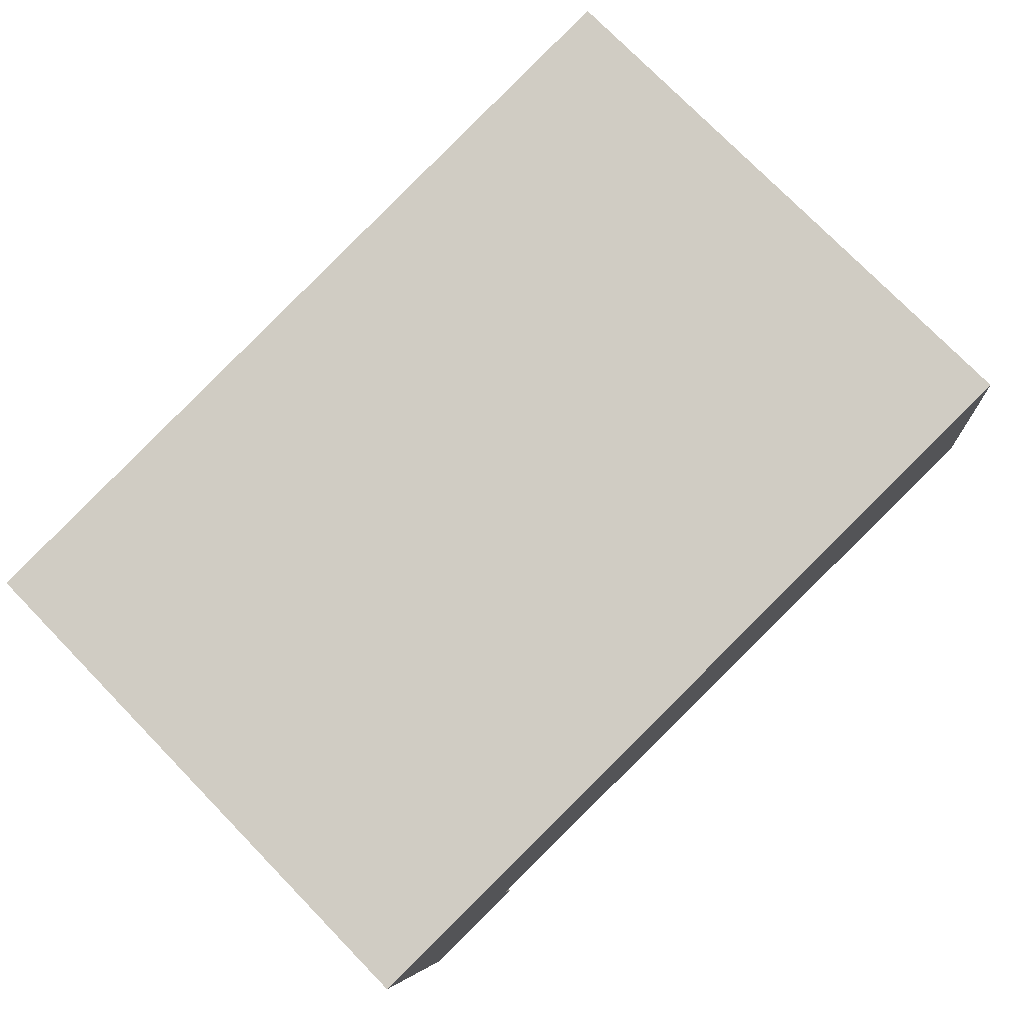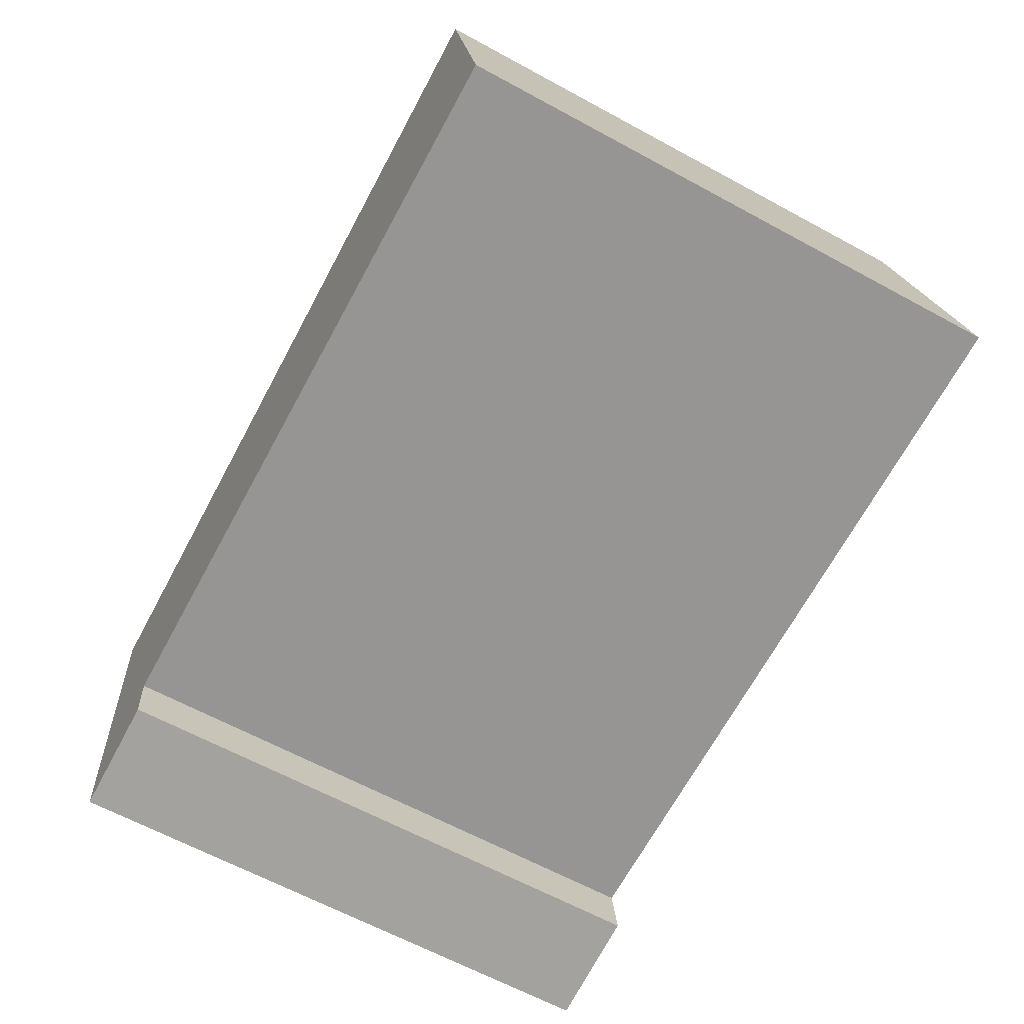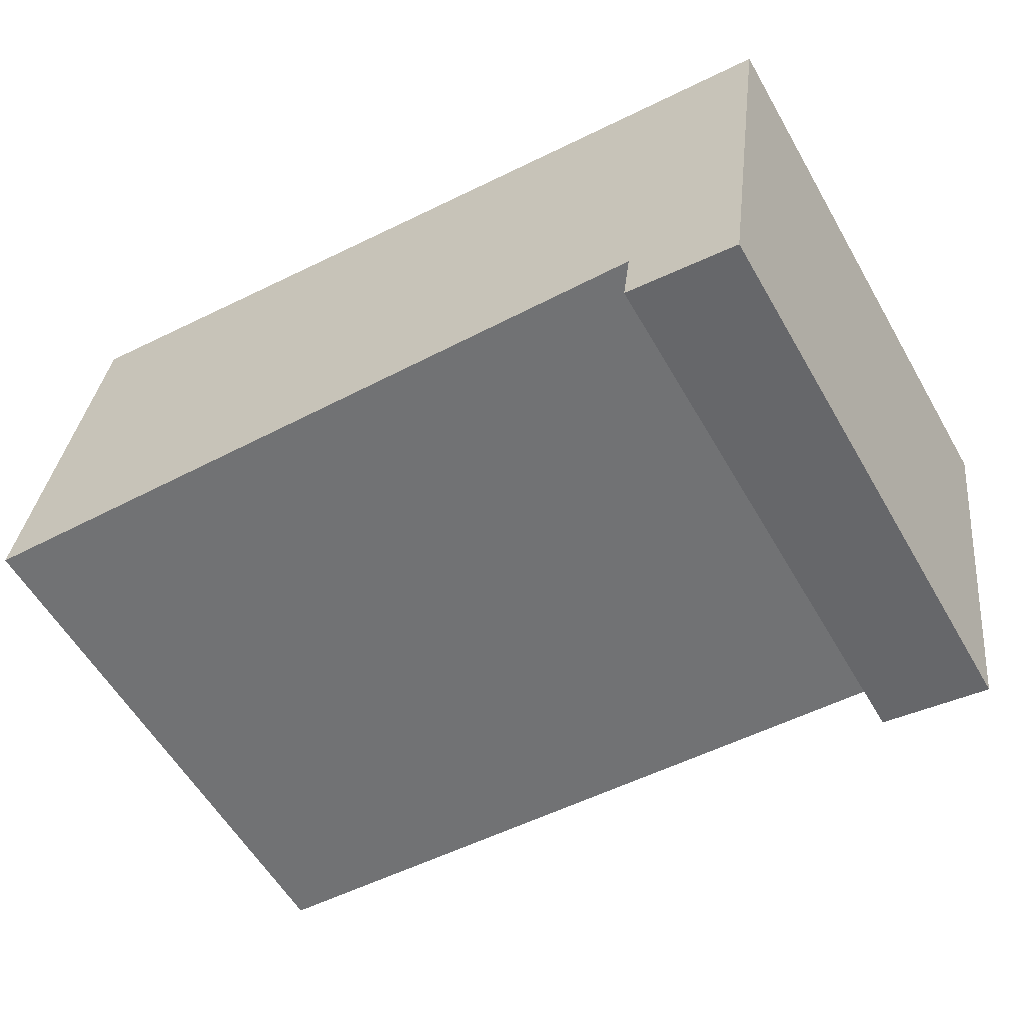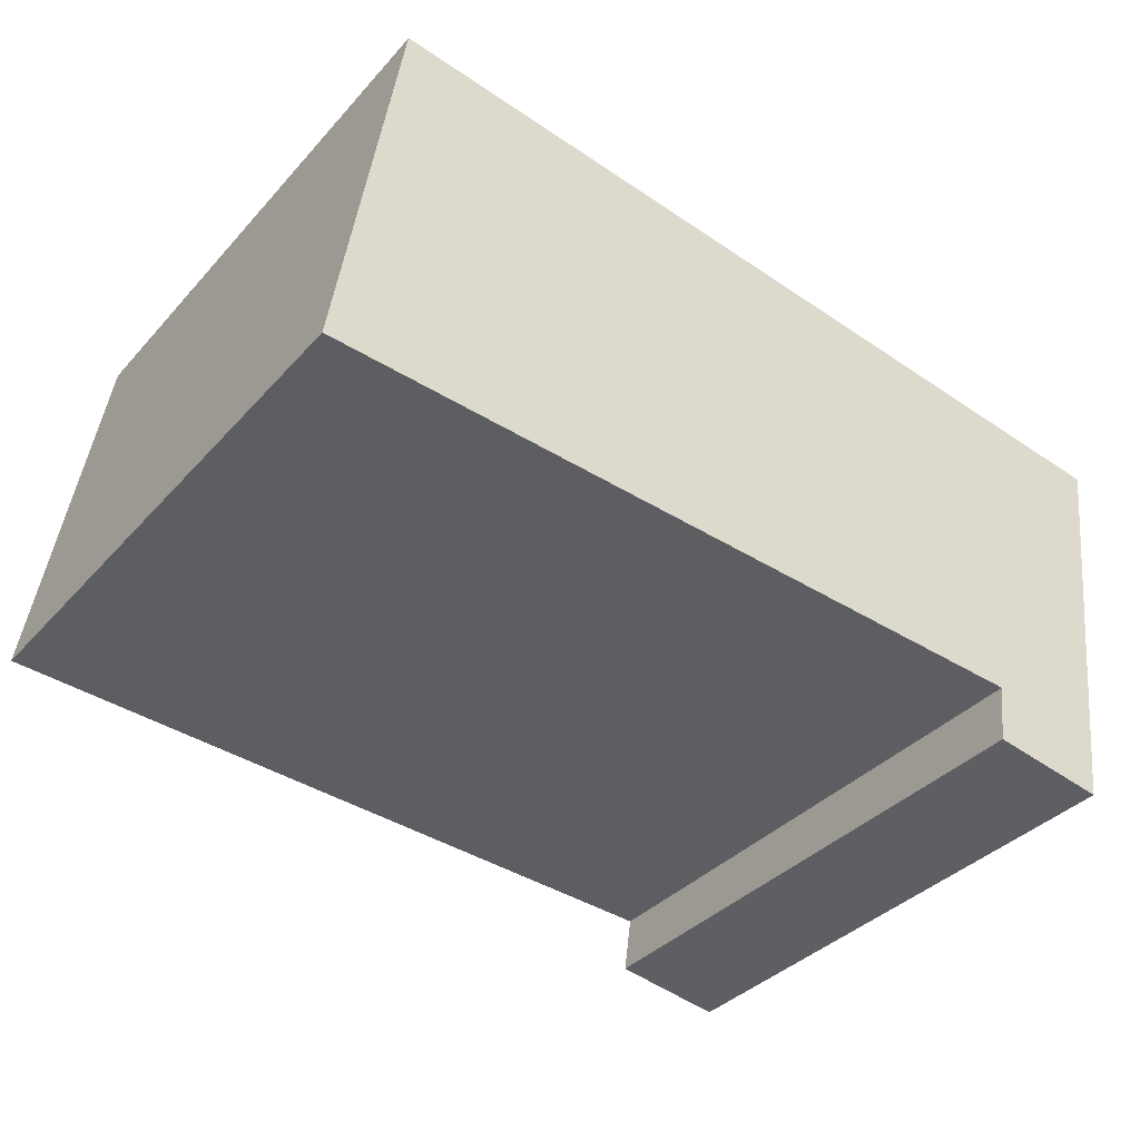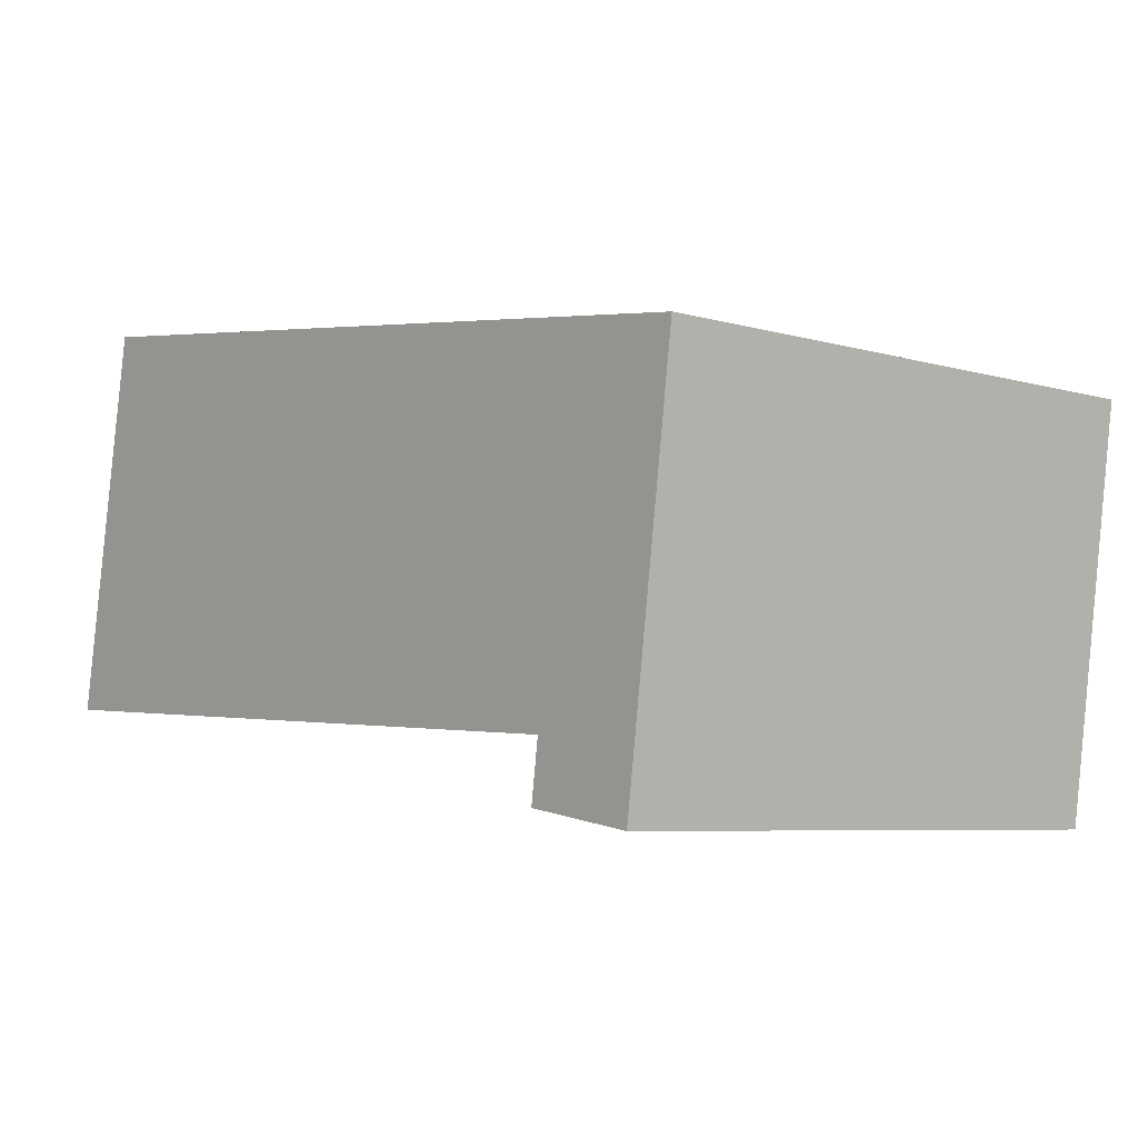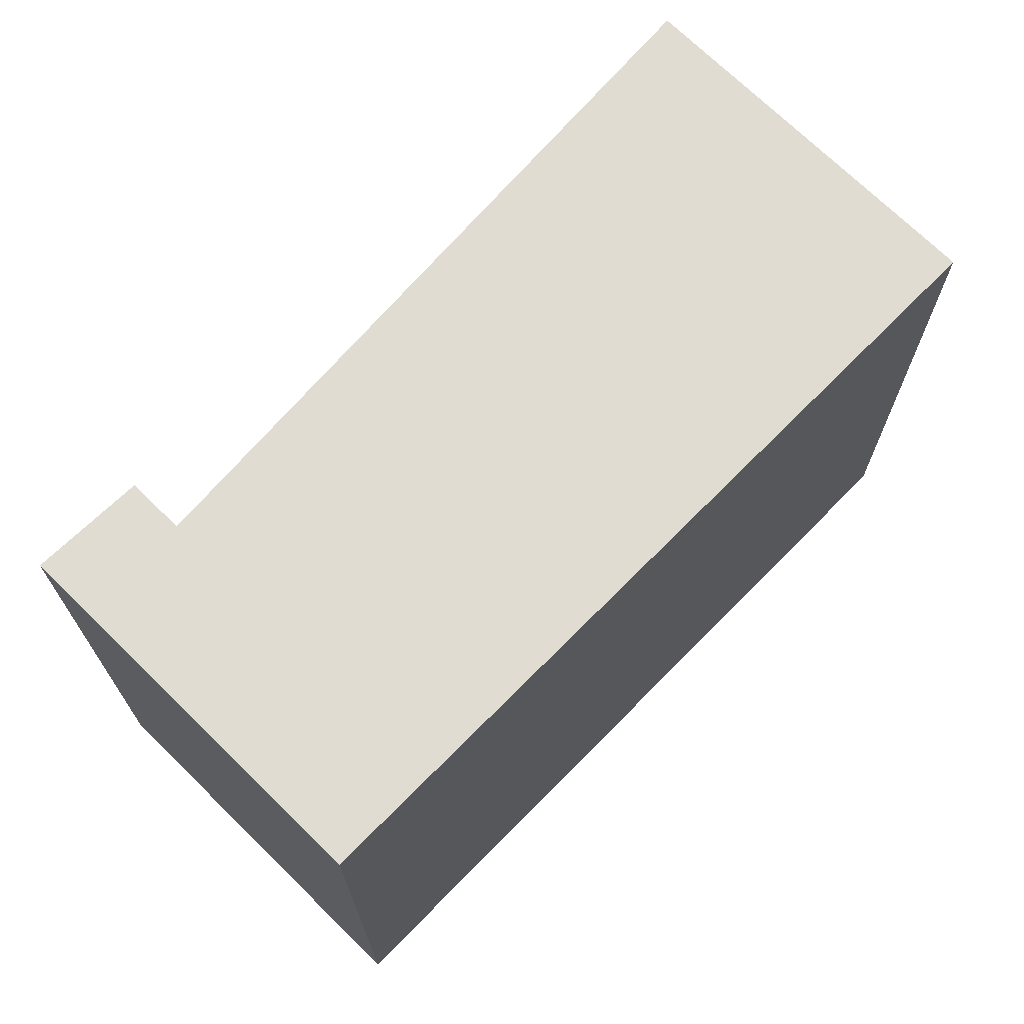
<metadata>
{"format":"obj","ext":"obj","renderer":"f3d","projection":"perspective","resolution":1024,"background":"white","views":[{"elev":76.3,"azim":-44.3,"up":"+Z"},{"elev":-64.2,"azim":61.3,"up":"+Z"},{"elev":-57.8,"azim":-150.2,"up":"+Z"},{"elev":-36.5,"azim":143.9,"up":"+Z"},{"elev":-6.3,"azim":-131.0,"up":"+Z"},{"elev":69.0,"azim":-53.3,"up":"+Y"}]}
</metadata>
<code>
v  6.8 4.615 0.844
v  5.325 4.615 0.731
v  6.786 4.615 0.931
v  7.284 4.615 -2.239
v  1.301 4.615 -2.623
v  0 4.615 2.826e-16
v  0.434 4.615 -3.253
v  1.366 4.615 -3.103
v  1.366 1.9e-16 -3.103
v  0.434 1.992e-16 -3.253
v  7.284 1.371e-16 -2.239
v  1.301 1.606e-16 -2.623
v  0 0 0
v  5.325 -4.476e-17 0.731
v  6.786 -5.701e-17 0.931
v  6.8 -5.168e-17 0.844
g defaultobject
f 1 2 3
f 2 1 4
f 2 4 5
f 2 5 6
f 6 5 7
f 7 5 8
f 9 7 8
f 7 9 10
f 11 5 4
f 5 11 12
f 10 6 7
f 6 10 13
f 13 2 6
f 2 13 14
f 2 14 3
f 3 14 15
f 15 1 3
f 1 15 4
f 4 15 11
f 11 15 16
f 12 8 5
f 8 12 9
f 14 16 15
f 16 14 11
f 11 14 13
f 11 13 12
f 12 13 10
f 12 10 9

</code>
